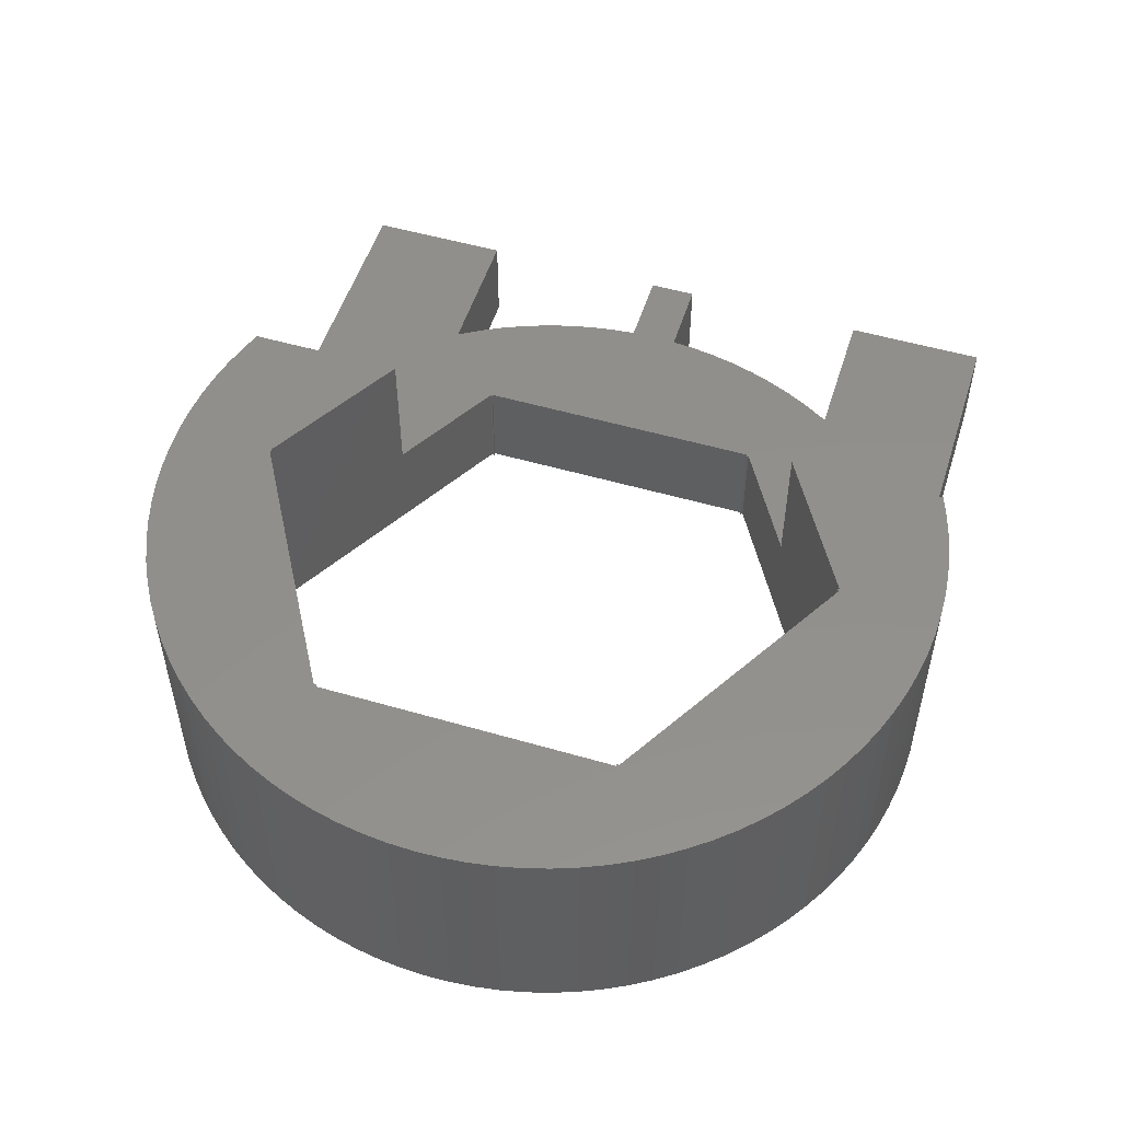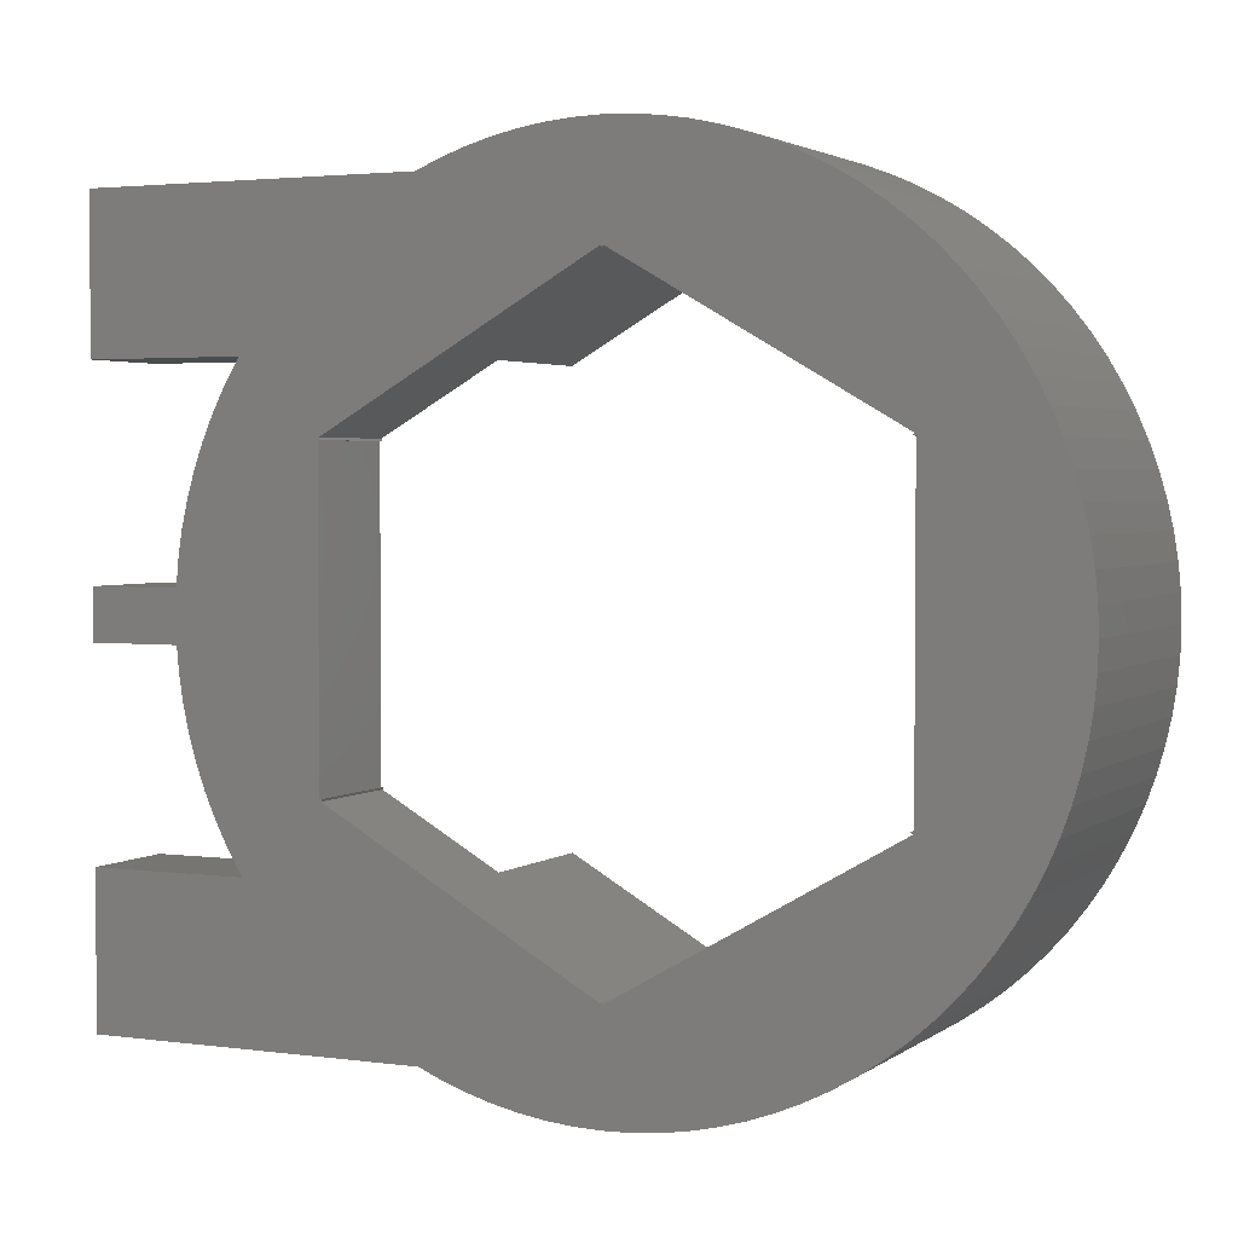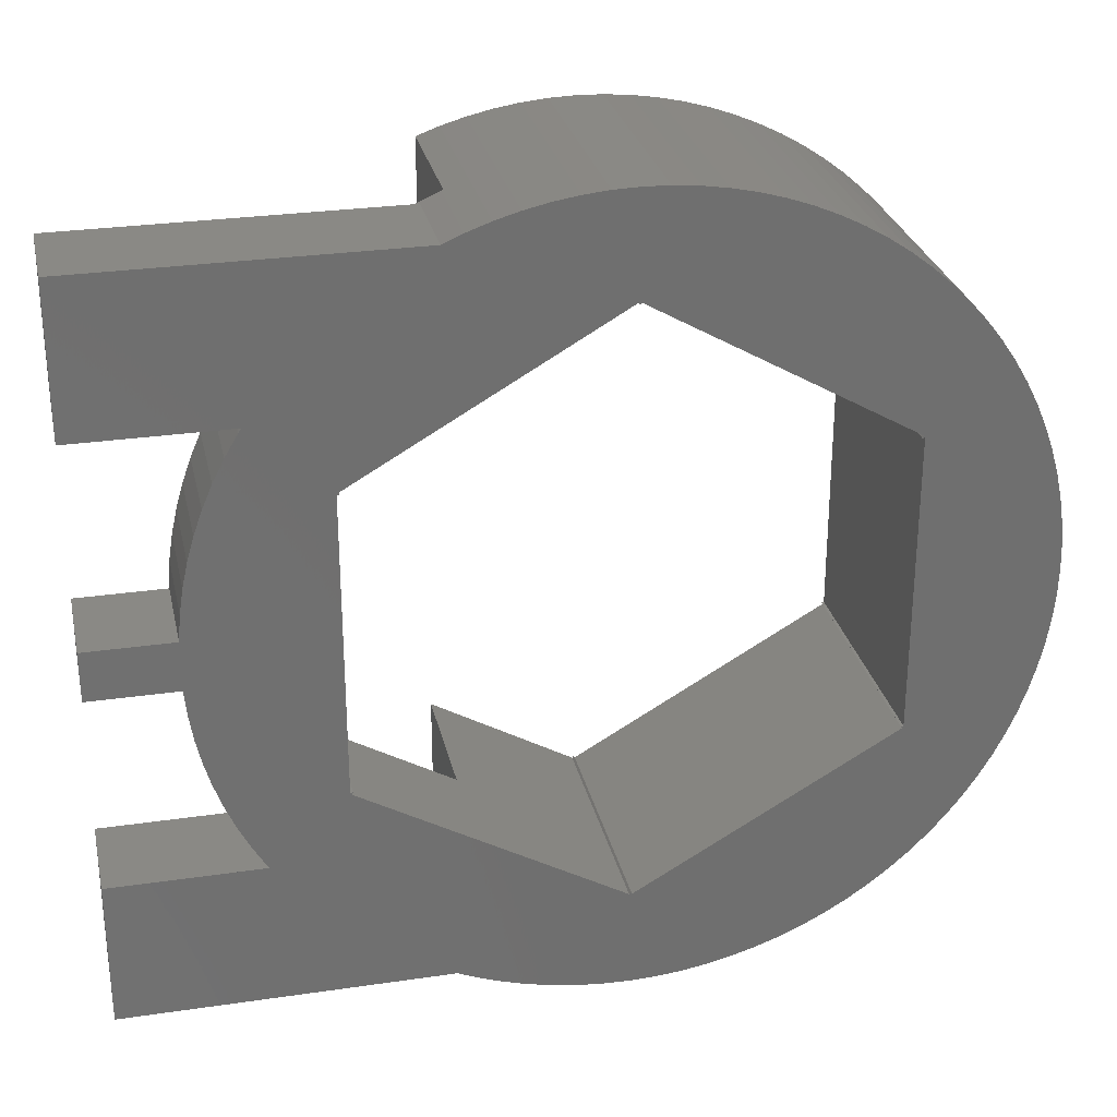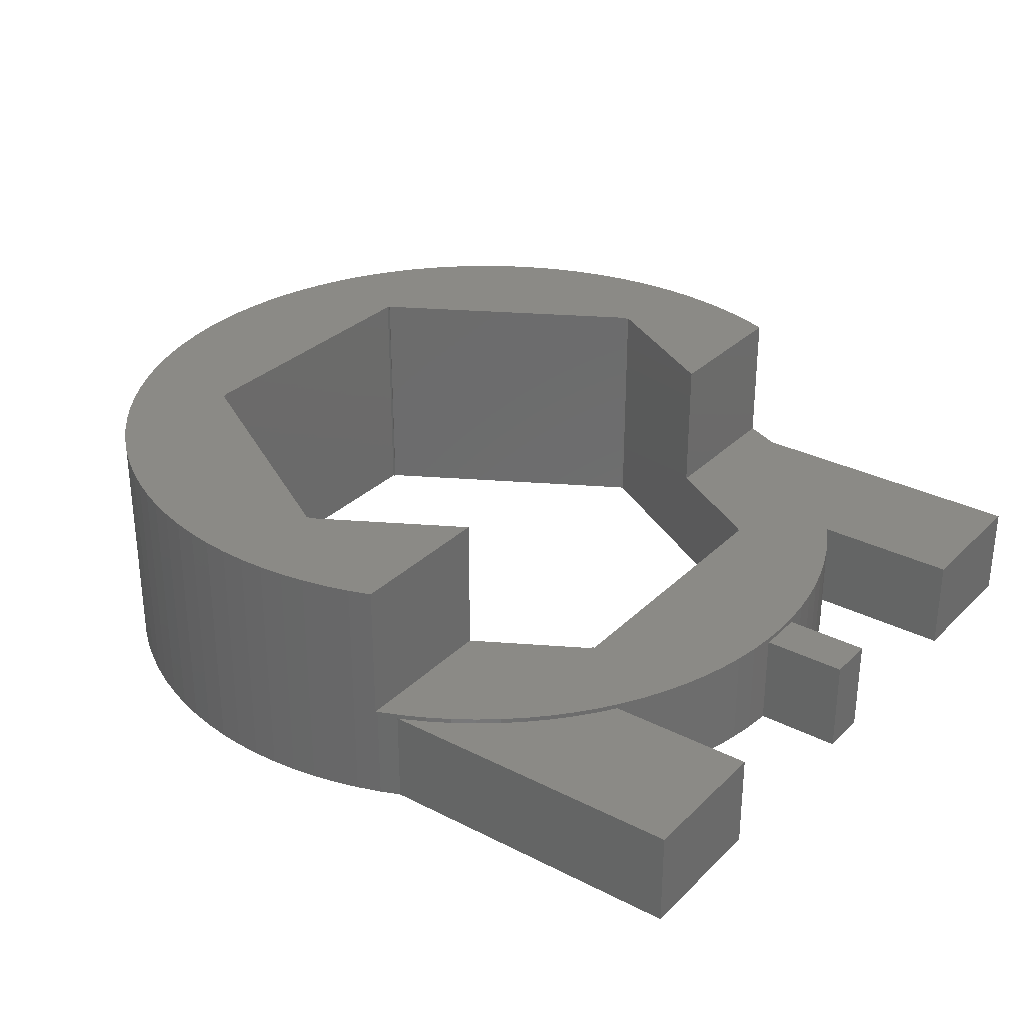
<metadata>
{"format":"stl","ext":"stl","renderer":"f3d","projection":"perspective","resolution":1024,"background":"white","views":[{"elev":52.4,"azim":-72.6,"up":"+Z"},{"elev":2.8,"azim":-154.7,"up":"+Y"},{"elev":28.2,"azim":167.5,"up":"+Y"},{"elev":30.7,"azim":36.3,"up":"+Z"}]}
</metadata>
<code>
# stl→obj: 282 verts, 564 faces
v -8.25 -2.22e-15 -5
v -8.234 0.518 -5
v -8.234 -0.518 -5
v -8.185 1.034 -5
v -8.104 1.546 -5
v -7.991 2.052 -5
v -7.846 2.549 -5
v -7.671 3.037 -5
v -7.465 3.513 -5
v -7.23 3.974 -5
v -6.966 4.421 -5
v -6.674 4.849 -5
v -6.357 5.259 -5
v -6.014 5.648 -5
v -5.648 6.014 -5
v -5.259 6.357 -5
v -4.849 6.674 -5
v -4.421 6.966 -5
v -3.974 7.23 -5
v -3.513 7.465 -5
v -3.037 7.671 -5
v -2.549 7.846 -5
v -2.052 7.991 -5
v -1.546 8.104 -5
v 0.02744 6.162 -5
v 2.052 7.991 -5
v 2.549 7.846 -5
v 5.35 3.057 -5
v 7.23 3.974 -5
v 7.465 3.513 -5
v 6.5 -1.665e-15 -5
v 8.234 0.518 -5
v 8.25 -1.665e-15 -5
v -5.35 -3.057 -5
v -5.35 3.057 -5
v 5.35 -3.057 -5
v 7.671 -3.037 -5
v 7.465 -3.513 -5
v 5.323 -3.105 -5
v 7.23 -3.974 -5
v 6.5 -0.5 -5
v 7.846 -2.549 -5
v 7.991 -2.052 -5
v 3 -7.5 -5
v 3.431 -7.5 -5
v 3.037 -7.671 -5
v 8.104 -1.546 -5
v -0.02744 -6.162 -5
v 2.549 -7.846 -5
v 2.052 -7.991 -5
v 3 -4.5 -5
v -5.323 -3.105 -5
v 0.518 -8.234 -5
v 0 -8.25 -5
v -0.518 -8.234 -5
v -1.034 -8.185 -5
v -1.546 -8.104 -5
v -2.052 -7.991 -5
v -2.549 -7.846 -5
v -3.037 -7.671 -5
v -3.513 -7.465 -5
v -3.974 -7.23 -5
v -4.421 -6.966 -5
v -4.849 -6.674 -5
v -5.259 -6.357 -5
v -5.648 -6.014 -5
v -6.014 -5.648 -5
v -6.357 -5.259 -5
v -6.674 -4.849 -5
v -6.966 -4.421 -5
v -7.23 -3.974 -5
v -7.465 -3.513 -5
v -7.671 -3.037 -5
v -7.846 -2.549 -5
v -7.991 -2.052 -5
v -8.104 -1.546 -5
v -8.185 -1.034 -5
v -5.295 3.057 -5
v -5.323 3.105 -5
v -5.295 -3.057 -5
v 1.034 -8.185 -5
v 0.02744 -6.162 -5
v 8.185 -1.034 -5
v -1.11e-15 -6.114 -5
v 5.295 -3.057 -5
v 5.295 3.057 -5
v 5.323 3.105 -5
v -0.02744 6.162 -5
v -1.11e-15 6.114 -5
v -1.034 8.185 -5
v -0.518 8.234 -5
v 0 8.25 -5
v 0.518 8.234 -5
v 1.034 8.185 -5
v 1.546 8.104 -5
v 7.671 3.037 -5
v 3.037 7.671 -5
v 3.513 7.465 -5
v 3.974 7.23 -5
v 4.421 6.966 -5
v 4.849 6.674 -5
v 5.259 6.357 -5
v 5.648 6.014 -5
v 6.014 5.648 -5
v 6.357 5.259 -5
v 6.674 4.849 -5
v 8.234 -0.5 -5
v 8.234 -0.518 -5
v 6.966 4.421 -5
v 6.966 -4.421 -5
v 7.846 2.549 -5
v 7.991 2.052 -5
v 8.104 1.546 -5
v 8.185 1.034 -5
v 1.546 -8.104 -5
v 6.912 -4.5 -5
v -8.25 0 0
v -8.234 0.518 -2.3e-16
v -8.234 -0.518 2.3e-16
v -8.185 -1.034 4.592e-16
v -8.104 -1.546 6.865e-16
v -7.991 -2.052 9.111e-16
v -7.846 -2.549 1.132e-15
v -7.671 -3.037 1.349e-15
v -7.465 -3.513 1.56e-15
v -7.23 -3.974 1.765e-15
v -6.966 -4.421 1.963e-15
v -6.674 -4.849 2.153e-15
v -6.357 -5.259 2.335e-15
v -6.014 -5.648 2.508e-15
v -5.648 -6.014 2.671e-15
v -5.259 -6.357 2.823e-15
v -4.849 -6.674 2.964e-15
v -4.421 -6.966 3.093e-15
v -3.974 -7.23 3.211e-15
v -3.513 -7.465 3.315e-15
v -3.037 -7.671 3.406e-15
v -2.549 -7.846 3.484e-15
v -2.052 -7.991 3.549e-15
v -1.546 -8.104 3.599e-15
v -1.034 -8.185 3.635e-15
v -0.518 -8.234 3.657e-15
v 0 -8.25 3.664e-15
v 0.518 -8.234 3.657e-15
v 1.034 -8.185 3.635e-15
v 1.546 -8.104 3.599e-15
v 2.052 -7.991 3.549e-15
v 2.549 -7.846 3.484e-15
v 3 -7.684 -2.9
v 3.037 -7.671 -2.9
v 3 -7.684 3.412e-15
v 3.513 -7.465 -3
v 3.431 -7.5 -3
v 3.513 -7.465 -2.9
v 10 -7.5 -5
v 10 -7.5 -3
v 10 -4.5 -5
v 6.912 -4.5 -3
v 10 -4.5 -3
v 6.674 -4.849 -2.9
v 6.674 -4.849 -3
v 6.966 -4.421 -2.9
v 7.23 -3.974 -2.9
v 7.465 -3.513 -2.9
v 7.671 -3.037 -2.9
v 7.846 -2.549 -2.9
v 7.991 -2.052 -2.9
v 8.104 -1.546 -2.9
v 8.185 -1.034 -2.9
v 8.234 -0.518 -2.9
v 8.25 -1.332e-15 -3
v 8.234 -0.5 -3
v 8.25 -1.288e-15 -2.9
v 10 -0.5 -5
v 10 -0.5 -3
v 8.234 0.5 -5
v 10 0.5 -5
v 8.234 0.5 -3
v 8.234 0.518 -2.9
v 8.185 1.034 -2.9
v 8.104 1.546 -2.9
v 7.991 2.052 -2.9
v 7.846 2.549 -2.9
v 7.671 3.037 -2.9
v 7.465 3.513 -2.9
v 7.23 3.974 -2.9
v 6.966 4.421 -2.9
v 6.912 4.5 -3
v 6.912 4.5 -5
v 6.674 4.849 -2.9
v 6.674 4.849 -3
v 3.513 7.465 -3
v 3.037 7.671 -2.9
v 3.513 7.465 -2.9
v 3.431 7.5 -3
v 3.431 7.5 -5
v 2.549 7.846 -3.484e-15
v 3 7.684 -2.9
v 3 7.684 -3.412e-15
v 2.052 7.991 -3.549e-15
v 1.546 8.104 -3.599e-15
v 1.034 8.185 -3.635e-15
v 0.518 8.234 -3.657e-15
v 0 8.25 -3.664e-15
v -0.518 8.234 -3.657e-15
v -1.034 8.185 -3.635e-15
v -1.546 8.104 -3.599e-15
v -2.052 7.991 -3.549e-15
v -2.549 7.846 -3.484e-15
v -3.037 7.671 -3.406e-15
v -3.513 7.465 -3.315e-15
v -3.974 7.23 -3.211e-15
v -4.421 6.966 -3.093e-15
v -4.849 6.674 -2.964e-15
v -5.259 6.357 -2.823e-15
v -5.648 6.014 -2.671e-15
v -6.014 5.648 -2.508e-15
v -6.357 5.259 -2.335e-15
v -6.674 4.849 -2.153e-15
v -6.966 4.421 -1.963e-15
v -7.23 3.974 -1.765e-15
v -7.465 3.513 -1.56e-15
v -7.671 3.037 -1.349e-15
v -7.846 2.549 -1.132e-15
v -7.991 2.052 -9.111e-16
v -8.104 1.546 -6.865e-16
v -8.185 1.034 -4.592e-16
v -5.35 3.057 -1.358e-15
v -5.35 -3.057 1.358e-15
v -5.295 3.057 -1.358e-15
v -5.323 3.105 -1.379e-15
v -0.02744 6.162 -2.736e-15
v -6.029e-31 6.114 -2.715e-15
v 0.02744 6.162 -2.736e-15
v 5.323 3.105 -2.9
v 3 4.446 -2.9
v 3 4.446 -1.974e-15
v 5.295 3.057 -2.9
v 5.35 3.057 -2.9
v 5.35 -3.057 -2.9
v 5.295 -3.057 -2.9
v 5.323 -3.105 -2.9
v 3 -4.446 1.974e-15
v 3 -4.446 -2.9
v 0.02744 -6.162 2.736e-15
v 6.029e-31 -6.114 2.715e-15
v -0.02744 -6.162 2.736e-15
v -5.323 -3.105 1.379e-15
v -5.295 -3.057 1.358e-15
v 3.974 -7.23 -2.9
v 4.849 -6.674 -2.9
v 4.421 -6.966 -2.9
v 5.259 -6.357 -2.9
v 5.648 -6.014 -2.9
v 6.014 -5.648 -2.9
v 6.357 -5.259 -2.9
v 6.357 5.259 -2.9
v 6.014 5.648 -2.9
v 5.648 6.014 -2.9
v 3.974 7.23 -2.9
v 4.421 6.966 -2.9
v 4.849 6.674 -2.9
v 5.259 6.357 -2.9
v 3.974 -7.23 -3
v 6.357 -5.259 -3
v 6.014 -5.648 -3
v 5.648 -6.014 -3
v 5.259 -6.357 -3
v 4.849 -6.674 -3
v 4.421 -6.966 -3
v 10 0.5 -3
v 6.357 5.259 -3
v 4.421 6.966 -3
v 4.849 6.674 -3
v 10 7.5 -3
v 5.259 6.357 -3
v 3.974 7.23 -3
v 5.648 6.014 -3
v 6.014 5.648 -3
v 10 4.5 -3
v 10 4.5 -5
v 10 7.5 -5
f 1 2 3
f 3 2 4
f 3 4 5
f 3 5 6
f 3 6 7
f 3 7 8
f 3 8 9
f 3 9 10
f 3 10 11
f 3 11 12
f 3 12 13
f 3 13 14
f 3 14 15
f 3 15 16
f 3 16 17
f 3 17 18
f 3 18 19
f 3 19 20
f 3 20 21
f 3 21 22
f 3 22 23
f 3 23 24
f 25 26 27
f 28 29 30
f 31 32 33
f 34 3 35
f 36 37 38
f 39 38 40
f 28 41 36
f 41 37 36
f 41 42 37
f 41 43 42
f 44 45 46
f 41 47 43
f 48 49 50
f 51 44 49
f 44 46 49
f 52 53 54
f 3 54 55
f 3 55 56
f 3 56 57
f 3 57 58
f 3 58 59
f 3 59 60
f 3 60 61
f 3 61 62
f 3 62 63
f 3 63 64
f 3 64 65
f 3 65 66
f 3 66 67
f 3 67 68
f 3 68 69
f 3 69 70
f 3 70 71
f 3 71 72
f 3 72 73
f 3 73 74
f 3 74 75
f 3 75 76
f 3 76 77
f 78 35 79
f 48 53 52
f 52 34 80
f 52 3 34
f 48 81 53
f 3 52 54
f 82 49 48
f 51 49 82
f 39 51 82
f 41 83 47
f 84 82 48
f 85 36 38
f 86 29 28
f 87 29 86
f 88 26 25
f 88 25 89
f 3 24 79
f 3 79 35
f 79 24 90
f 79 90 91
f 79 91 92
f 79 92 93
f 79 93 94
f 79 94 95
f 79 95 26
f 79 26 88
f 28 30 96
f 25 27 97
f 25 97 98
f 25 98 99
f 25 99 100
f 25 100 101
f 25 101 102
f 25 102 103
f 25 103 104
f 25 104 105
f 25 105 106
f 41 107 108
f 41 108 83
f 25 106 109
f 25 109 29
f 25 29 87
f 85 38 39
f 39 40 110
f 28 96 111
f 28 111 112
f 28 112 113
f 28 113 114
f 28 114 32
f 28 32 31
f 28 31 41
f 48 50 115
f 48 115 81
f 39 110 116
f 39 116 51
f 1 117 2
f 2 117 118
f 1 3 117
f 117 3 119
f 3 77 119
f 119 77 120
f 77 76 120
f 120 76 121
f 76 75 121
f 121 75 122
f 75 74 122
f 122 74 123
f 74 73 123
f 123 73 124
f 73 72 124
f 124 72 125
f 72 71 125
f 125 71 126
f 71 70 126
f 126 70 127
f 70 69 127
f 127 69 128
f 69 68 128
f 128 68 129
f 68 67 129
f 129 67 130
f 67 66 130
f 130 66 131
f 131 66 65
f 132 131 65
f 132 65 64
f 133 132 64
f 133 64 63
f 134 133 63
f 134 63 62
f 135 134 62
f 135 62 61
f 136 135 61
f 136 61 60
f 137 136 60
f 137 60 59
f 138 137 59
f 138 59 58
f 139 138 58
f 139 58 57
f 140 139 57
f 140 57 56
f 141 140 56
f 141 56 55
f 142 141 55
f 142 55 54
f 143 142 54
f 143 54 53
f 144 143 53
f 144 53 81
f 145 144 81
f 145 81 115
f 146 145 115
f 146 115 50
f 147 146 50
f 147 50 49
f 148 147 49
f 148 49 46
f 149 148 46
f 150 149 46
f 149 151 148
f 150 46 45
f 152 150 153
f 153 150 45
f 154 150 152
f 45 44 155
f 156 45 155
f 153 45 156
f 157 51 116
f 157 116 158
f 157 158 159
f 160 161 158
f 162 160 158
f 116 110 158
f 110 162 158
f 162 110 40
f 163 162 40
f 163 40 38
f 164 163 38
f 164 38 37
f 165 164 37
f 165 37 42
f 166 165 42
f 166 42 43
f 167 166 43
f 167 43 47
f 168 167 47
f 168 47 83
f 169 168 83
f 169 83 108
f 170 169 108
f 170 108 107
f 171 170 172
f 172 170 107
f 173 170 171
f 107 41 174
f 175 107 174
f 172 107 175
f 41 31 174
f 174 31 33
f 174 33 176
f 174 176 177
f 178 32 179
f 176 32 178
f 33 32 176
f 171 179 173
f 171 178 179
f 32 114 180
f 179 32 180
f 114 113 181
f 180 114 181
f 113 112 182
f 181 113 182
f 112 111 183
f 182 112 183
f 111 96 184
f 183 111 184
f 96 30 185
f 184 96 185
f 30 29 186
f 185 30 186
f 29 109 187
f 186 29 187
f 188 109 189
f 189 109 106
f 187 109 188
f 190 188 191
f 187 188 190
f 192 193 194
f 195 193 192
f 97 193 196
f 97 196 98
f 196 193 195
f 27 197 97
f 198 197 199
f 97 197 198
f 193 97 198
f 26 200 27
f 27 200 197
f 95 201 26
f 26 201 200
f 94 202 95
f 95 202 201
f 93 203 94
f 94 203 202
f 92 204 93
f 93 204 203
f 91 205 92
f 92 205 204
f 90 206 91
f 91 206 205
f 24 207 90
f 90 207 206
f 23 208 24
f 24 208 207
f 22 209 23
f 23 209 208
f 21 210 22
f 22 210 209
f 20 211 21
f 21 211 210
f 19 212 20
f 20 212 211
f 18 213 19
f 19 213 212
f 17 214 18
f 18 214 213
f 16 215 17
f 17 215 214
f 15 216 16
f 16 216 215
f 14 217 15
f 15 217 216
f 13 218 14
f 14 218 217
f 12 219 13
f 13 219 218
f 11 220 12
f 12 220 219
f 10 221 11
f 11 221 220
f 9 222 10
f 10 222 221
f 8 223 9
f 9 223 222
f 7 224 8
f 8 224 223
f 6 225 7
f 7 225 224
f 5 226 6
f 6 226 225
f 4 227 5
f 5 227 226
f 2 118 4
f 4 118 227
f 228 229 34
f 35 228 34
f 78 230 228
f 35 78 228
f 231 230 78
f 79 231 78
f 88 232 231
f 79 88 231
f 233 232 89
f 89 232 88
f 25 234 233
f 89 25 233
f 87 235 236
f 25 87 236
f 237 234 236
f 234 25 236
f 235 87 238
f 238 87 86
f 28 239 238
f 86 28 238
f 240 239 36
f 36 239 28
f 240 36 241
f 241 36 85
f 242 241 39
f 39 241 85
f 243 244 245
f 39 244 242
f 82 244 39
f 245 244 82
f 246 245 82
f 84 246 82
f 246 84 247
f 247 84 48
f 247 48 248
f 248 48 52
f 80 249 248
f 52 80 248
f 249 80 229
f 229 80 34
f 118 117 119
f 121 118 120
f 120 118 119
f 122 118 121
f 123 118 122
f 124 118 123
f 125 118 124
f 126 118 125
f 127 118 126
f 128 118 127
f 129 118 128
f 130 118 129
f 131 118 130
f 132 118 131
f 133 118 132
f 134 118 133
f 135 118 134
f 136 118 135
f 137 118 136
f 138 118 137
f 139 118 138
f 140 118 139
f 248 118 140
f 229 228 118
f 247 146 147
f 247 145 146
f 148 245 147
f 246 247 245
f 245 247 147
f 141 248 140
f 229 118 248
f 249 229 248
f 231 118 228
f 231 228 230
f 204 118 231
f 197 231 232
f 234 232 233
f 199 232 234
f 199 234 237
f 197 232 199
f 200 231 197
f 201 231 200
f 202 231 201
f 203 231 202
f 204 231 203
f 205 118 204
f 206 118 205
f 207 118 206
f 208 118 207
f 209 118 208
f 210 118 209
f 211 118 210
f 212 118 211
f 213 118 212
f 214 118 213
f 215 118 214
f 216 118 215
f 217 118 216
f 218 118 217
f 219 118 218
f 220 118 219
f 221 118 220
f 222 118 221
f 223 118 222
f 224 118 223
f 225 118 224
f 226 118 225
f 227 118 226
f 243 148 151
f 243 245 148
f 247 144 145
f 247 143 144
f 247 142 143
f 247 141 142
f 247 248 141
f 244 243 151
f 149 244 151
f 150 154 250
f 251 150 252
f 252 150 250
f 253 150 251
f 254 150 253
f 255 150 254
f 256 150 255
f 160 150 256
f 162 150 160
f 163 150 162
f 164 150 163
f 165 150 164
f 166 150 165
f 167 150 166
f 168 150 167
f 169 150 168
f 170 150 169
f 173 150 170
f 179 150 173
f 180 150 179
f 181 150 180
f 182 150 181
f 240 150 182
f 242 244 150
f 239 257 258
f 239 190 257
f 239 187 190
f 239 186 187
f 239 185 186
f 239 184 185
f 239 183 184
f 239 240 183
f 259 235 258
f 238 239 235
f 235 239 258
f 183 240 182
f 242 150 240
f 241 242 240
f 149 150 244
f 236 193 198
f 236 194 193
f 236 260 194
f 236 261 260
f 236 262 261
f 236 263 262
f 236 259 263
f 236 235 259
f 154 152 264
f 250 154 264
f 152 153 156
f 159 152 156
f 161 159 158
f 265 159 161
f 266 159 265
f 267 159 266
f 268 159 267
f 269 159 268
f 270 159 269
f 264 159 270
f 264 152 159
f 156 155 157
f 159 156 157
f 44 51 155
f 155 51 157
f 256 265 161
f 160 256 161
f 271 178 171
f 172 271 171
f 172 175 271
f 175 174 177
f 271 175 177
f 176 178 177
f 177 178 271
f 191 272 257
f 190 191 257
f 273 274 275
f 275 195 192
f 274 276 275
f 277 275 192
f 277 273 275
f 276 278 275
f 278 279 275
f 279 272 275
f 272 191 275
f 191 188 275
f 188 280 275
f 188 189 281
f 280 188 281
f 196 282 98
f 98 282 281
f 281 189 106
f 281 106 105
f 281 105 104
f 281 104 103
f 281 103 102
f 281 102 101
f 281 101 100
f 281 100 99
f 98 281 99
f 196 195 282
f 282 195 275
f 192 194 277
f 277 194 260
f 198 199 237
f 236 198 237
f 277 260 273
f 273 260 261
f 273 261 274
f 274 261 262
f 274 262 276
f 276 262 263
f 276 263 278
f 278 263 259
f 279 278 259
f 258 279 259
f 272 279 258
f 257 272 258
f 255 266 265
f 256 255 265
f 254 267 266
f 255 254 266
f 253 268 267
f 254 253 267
f 251 269 268
f 253 251 268
f 252 270 269
f 251 252 269
f 250 264 270
f 252 250 270
f 280 281 282
f 275 280 282

</code>
